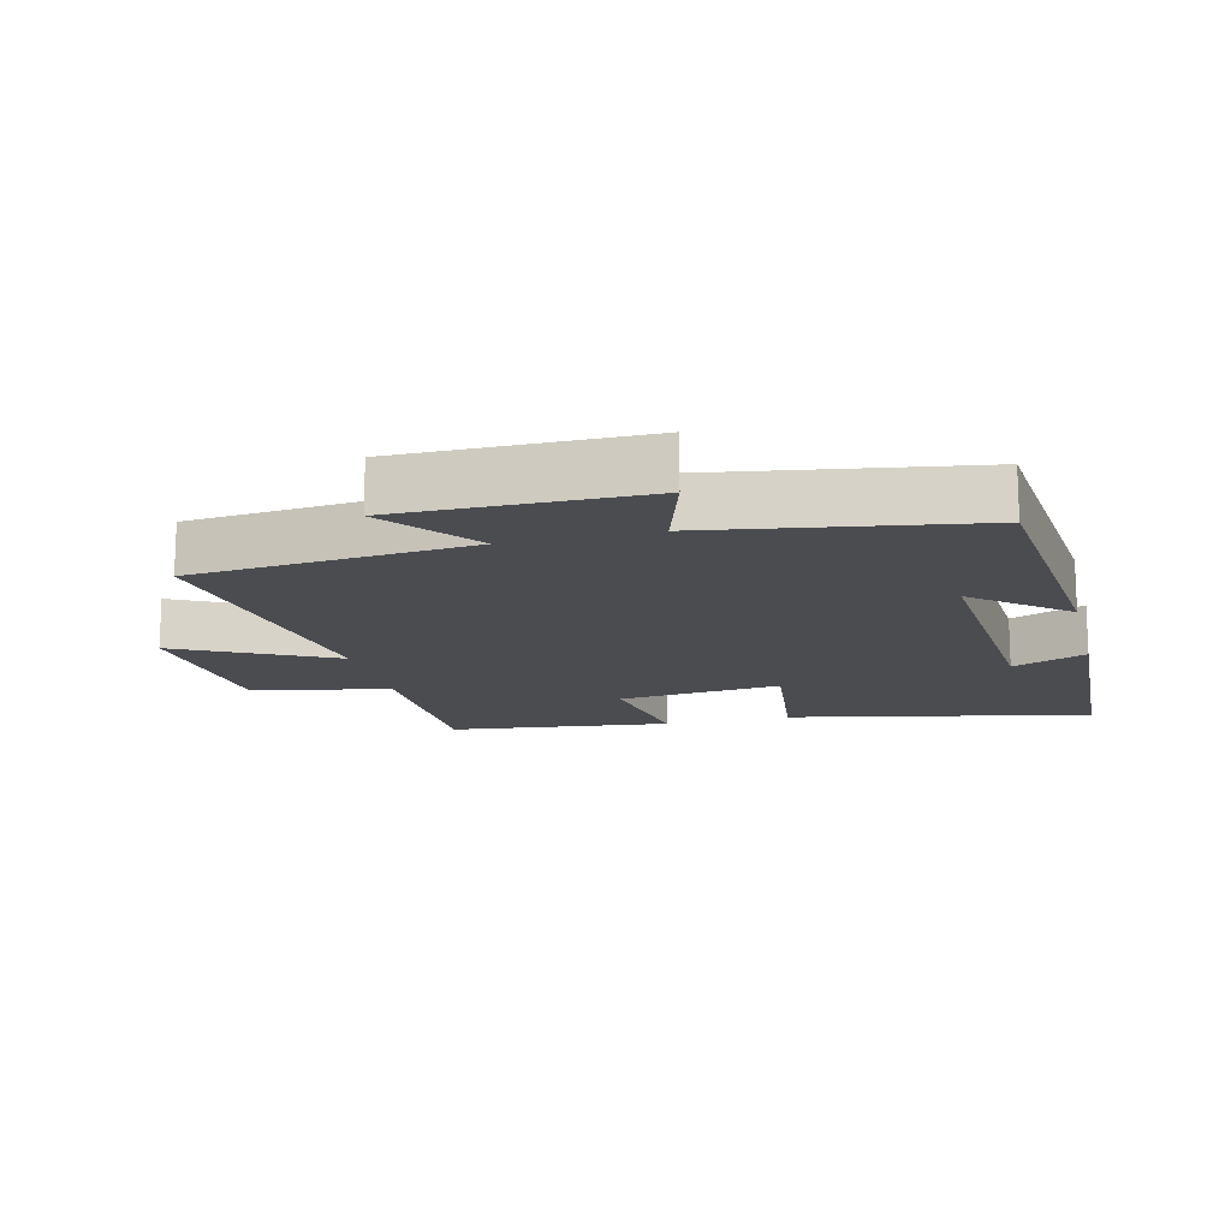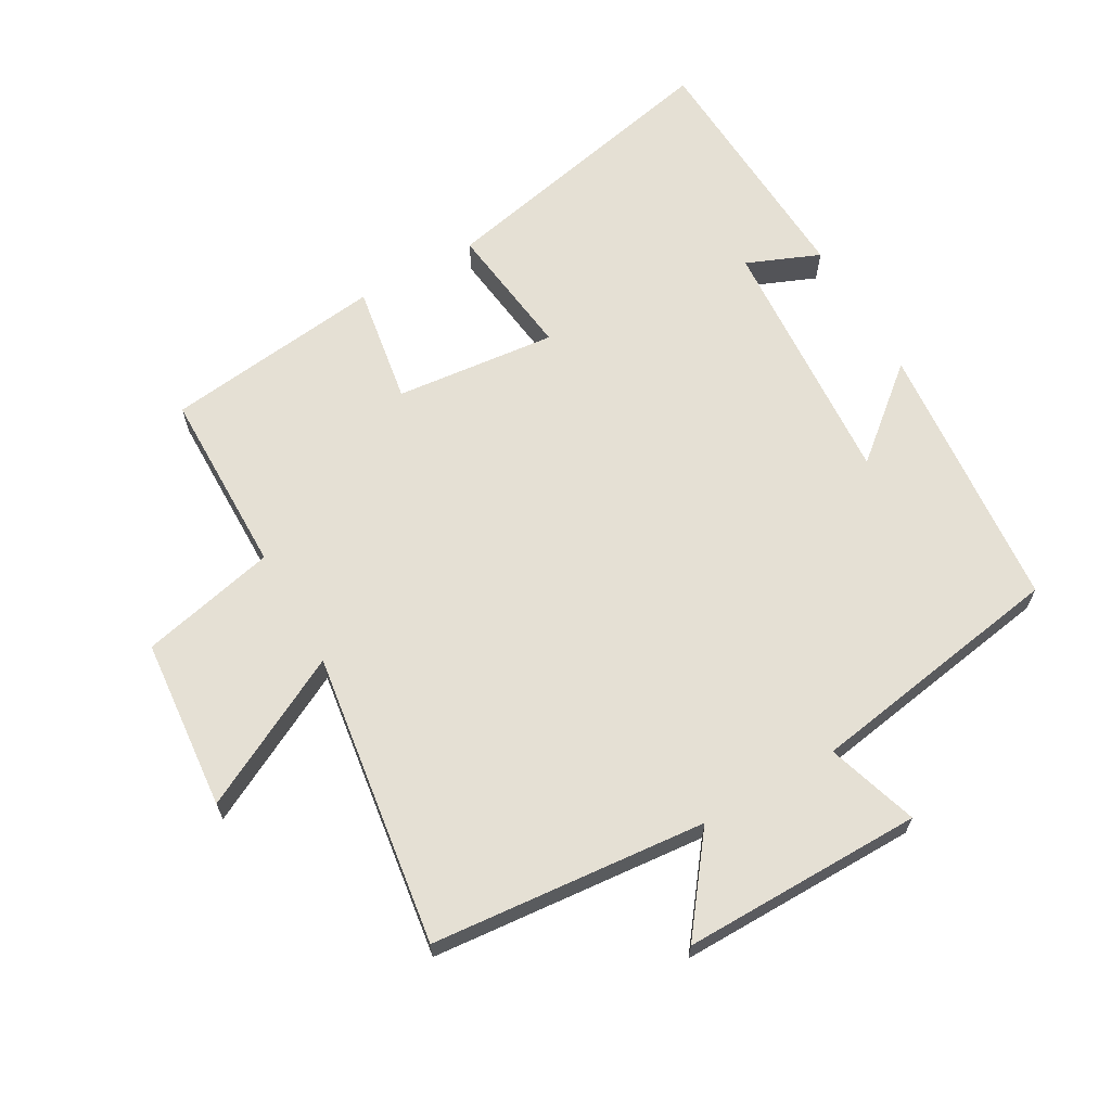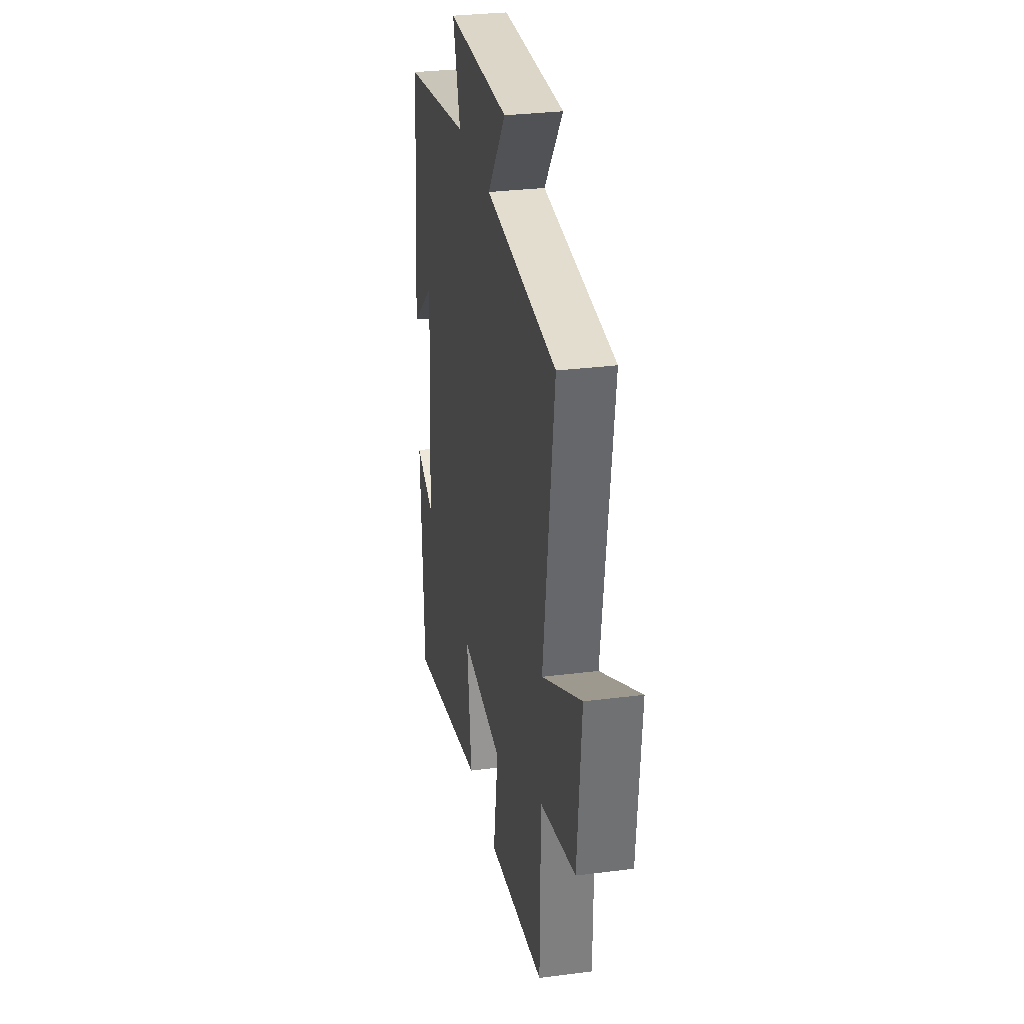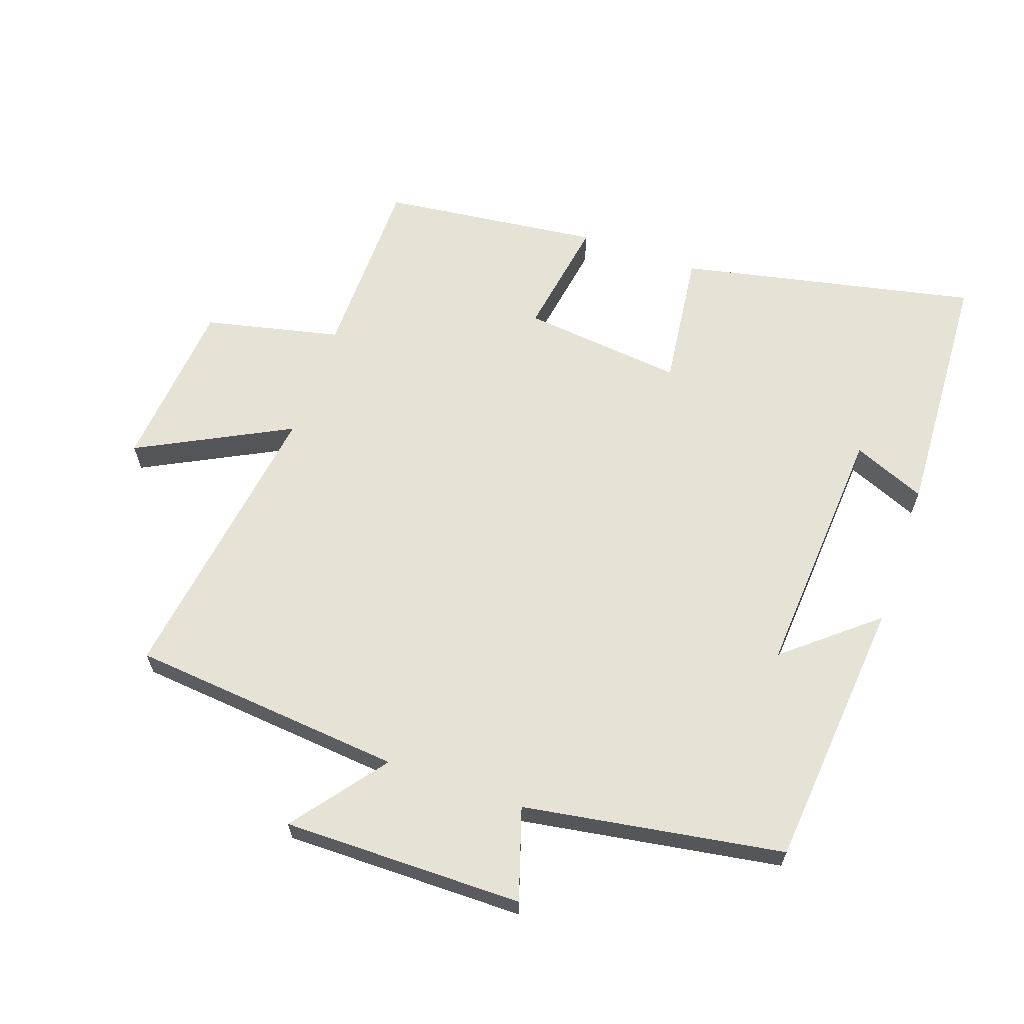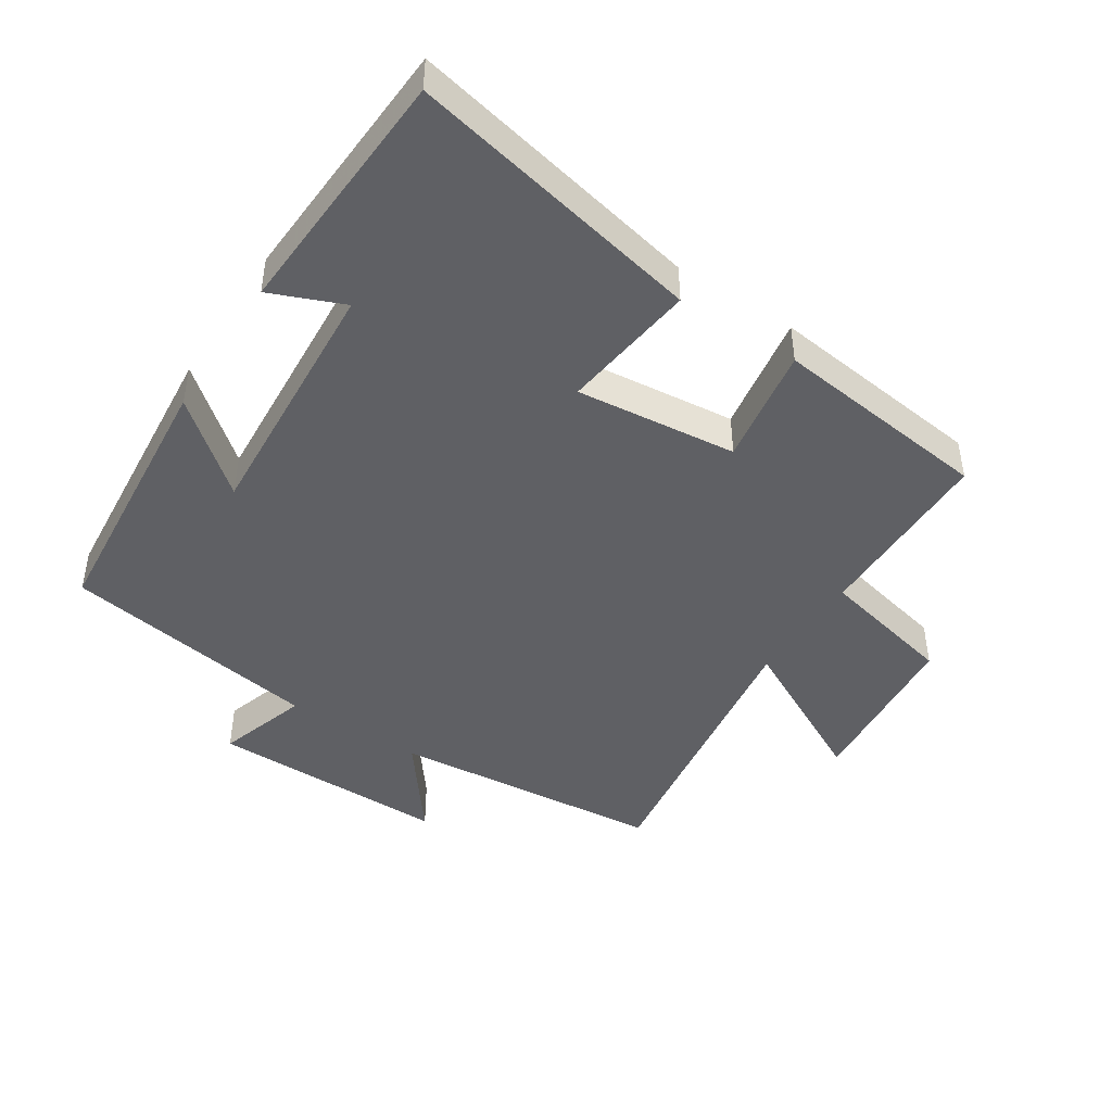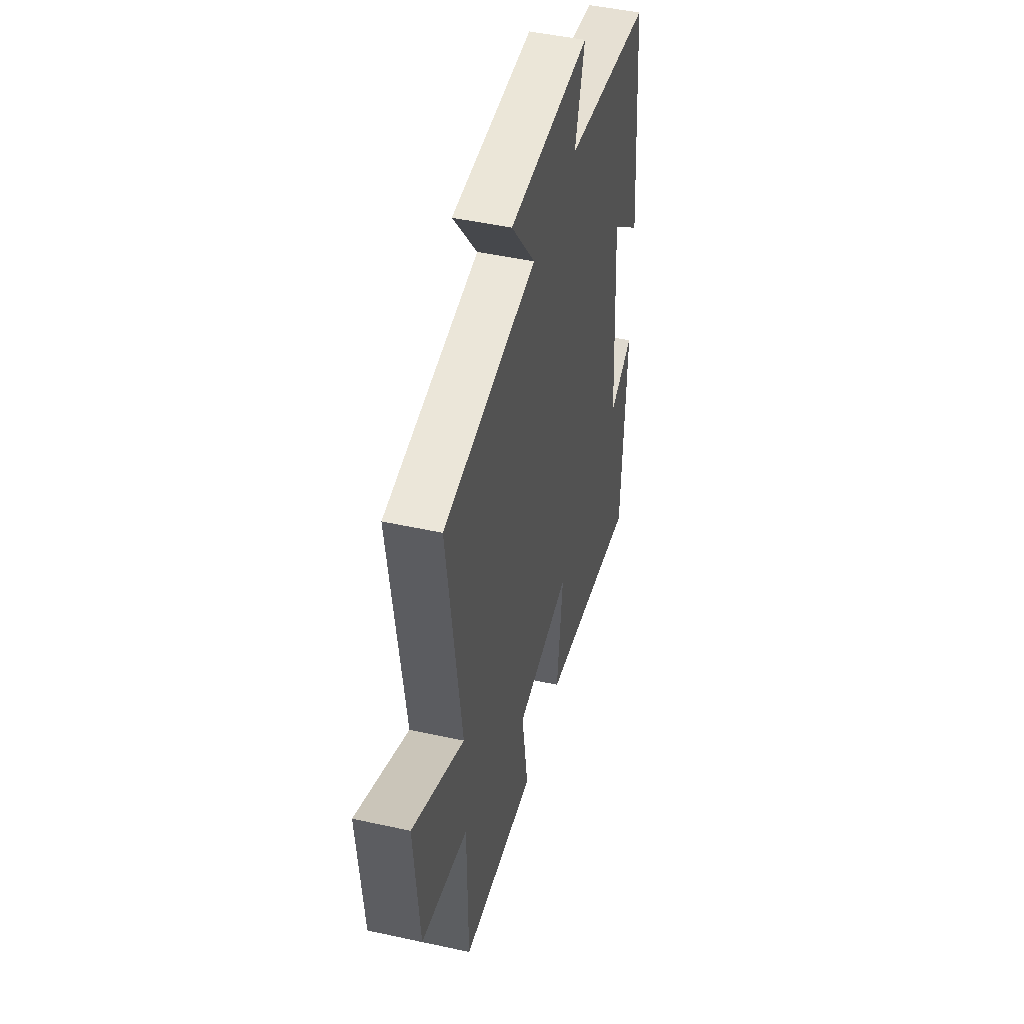
<metadata>
{"format":"obj","ext":"obj","renderer":"f3d","projection":"perspective","resolution":1024,"background":"white","views":[{"elev":-15.0,"azim":14.0,"up":"+Y"},{"elev":65.4,"azim":-29.8,"up":"+Y"},{"elev":30.0,"azim":-100.6,"up":"+Z"},{"elev":64.0,"azim":19.3,"up":"+Y"},{"elev":-44.9,"azim":147.0,"up":"+Y"},{"elev":46.7,"azim":-75.9,"up":"+Z"}]}
</metadata>
<code>
v 0.48 0.07 -0.596
v 0.027 0.07 -0.5
v 0.053 0.07 -0.292
v -0.193 0.07 -0.318
v -0.163 0.07 -0.5
v -0.497 0.07 -0.46
v -0.5 0.07 -0.176
v -0.707 0.07 -0.129
v -0.731 0.07 0.133
v -0.5 0.07 0.014
v -0.565 0.07 0.461
v -0.147 0.07 0.5
v -0.255 0.07 0.641
v 0.111 0.07 0.639
v 0.067 0.07 0.5
v 0.463 0.07 0.436
v 0.5 0.07 0.021
v 0.363 0.07 0.135
v 0.389 0.07 -0.255
v 0.5 0.07 -0.209
v 0.48 0 -0.596
v 0.027 0 -0.5
v 0.053 0 -0.292
v -0.193 0 -0.318
v -0.163 0 -0.5
v -0.497 0 -0.46
v -0.5 0 -0.176
v -0.707 0 -0.129
v -0.731 0 0.133
v -0.5 0 0.014
v -0.565 0 0.461
v -0.147 0 0.5
v -0.255 0 0.641
v 0.111 0 0.639
v 0.067 0 0.5
v 0.463 0 0.436
v 0.5 0 0.021
v 0.363 0 0.135
v 0.389 0 -0.255
v 0.5 0 -0.209
f 19 20 1 2
f 18 19 2 3
f 15 16 17 18
f 15 18 3 4
f 12 13 14 15
f 10 11 12 15
f 10 15 4
f 7 8 9 10
f 6 7 10
f 4 5 6 10
f 22 21 40 39
f 23 22 39 38
f 38 37 36 35
f 24 23 38 35
f 35 34 33 32
f 35 32 31 30
f 24 35 30
f 30 29 28 27
f 30 27 26
f 30 26 25 24
f 1 21 22 2
f 2 22 23 3
f 3 23 24 4
f 4 24 25 5
f 5 25 26 6
f 6 26 27 7
f 7 27 28 8
f 8 28 29 9
f 9 29 30 10
f 10 30 31 11
f 11 31 32 12
f 12 32 33 13
f 13 33 34 14
f 14 34 35 15
f 15 35 36 16
f 16 36 37 17
f 17 37 38 18
f 18 38 39 19
f 19 39 40 20
f 20 40 21 1

</code>
